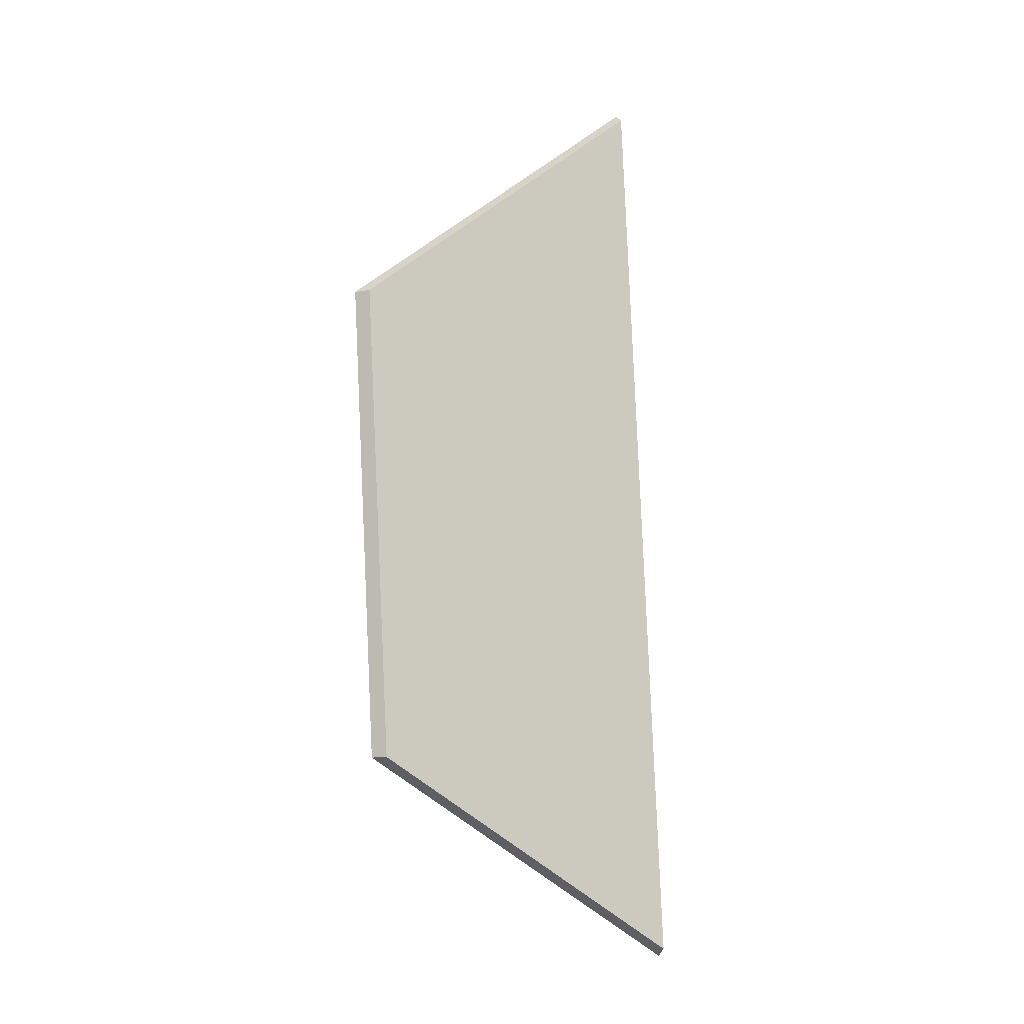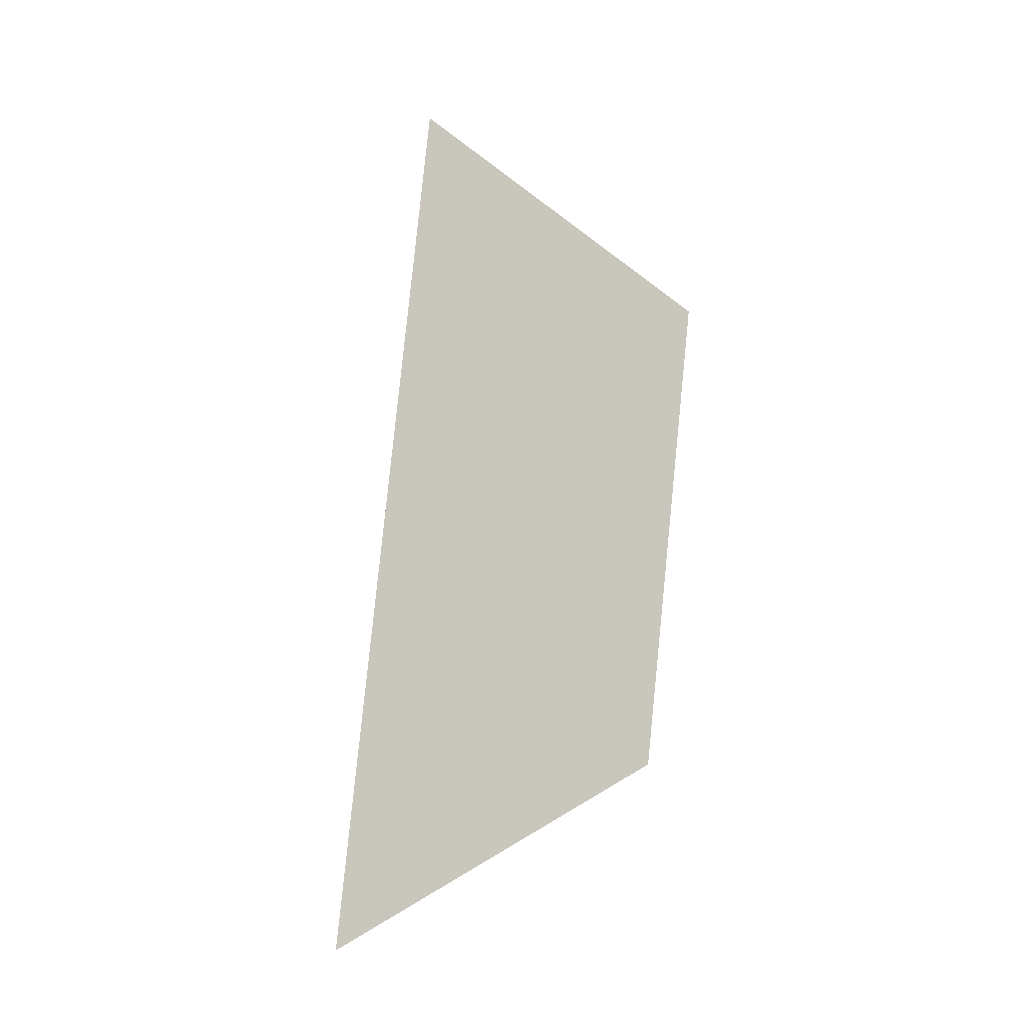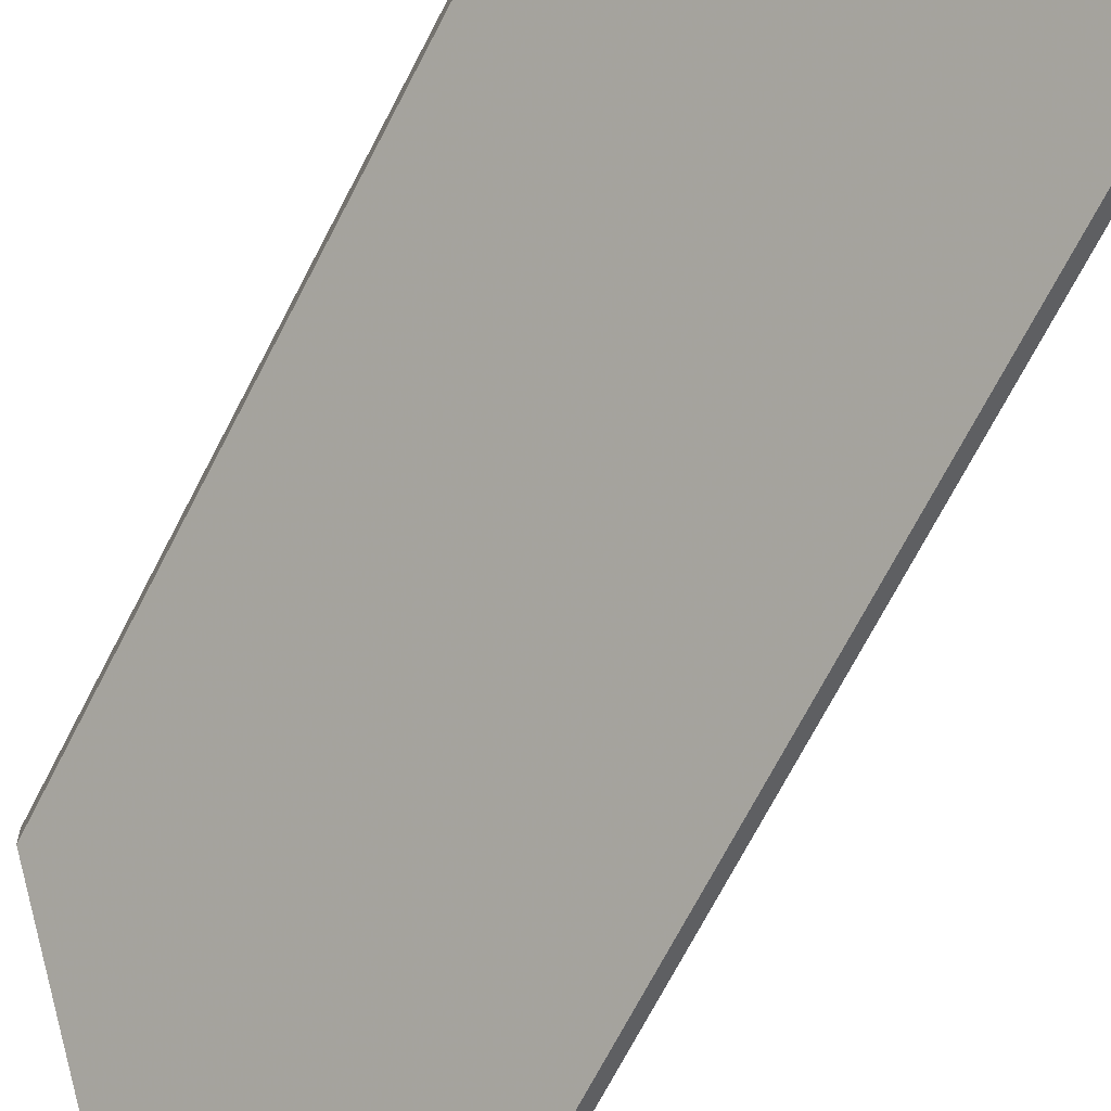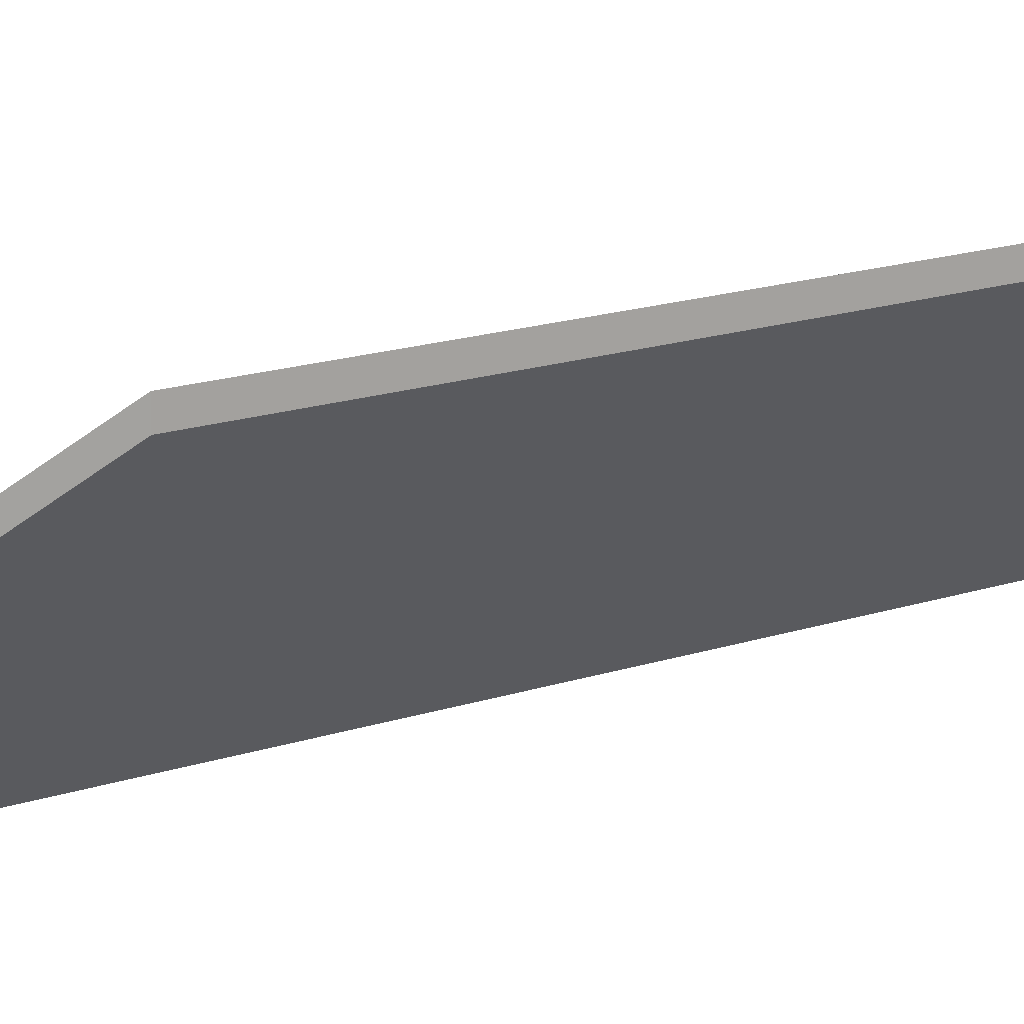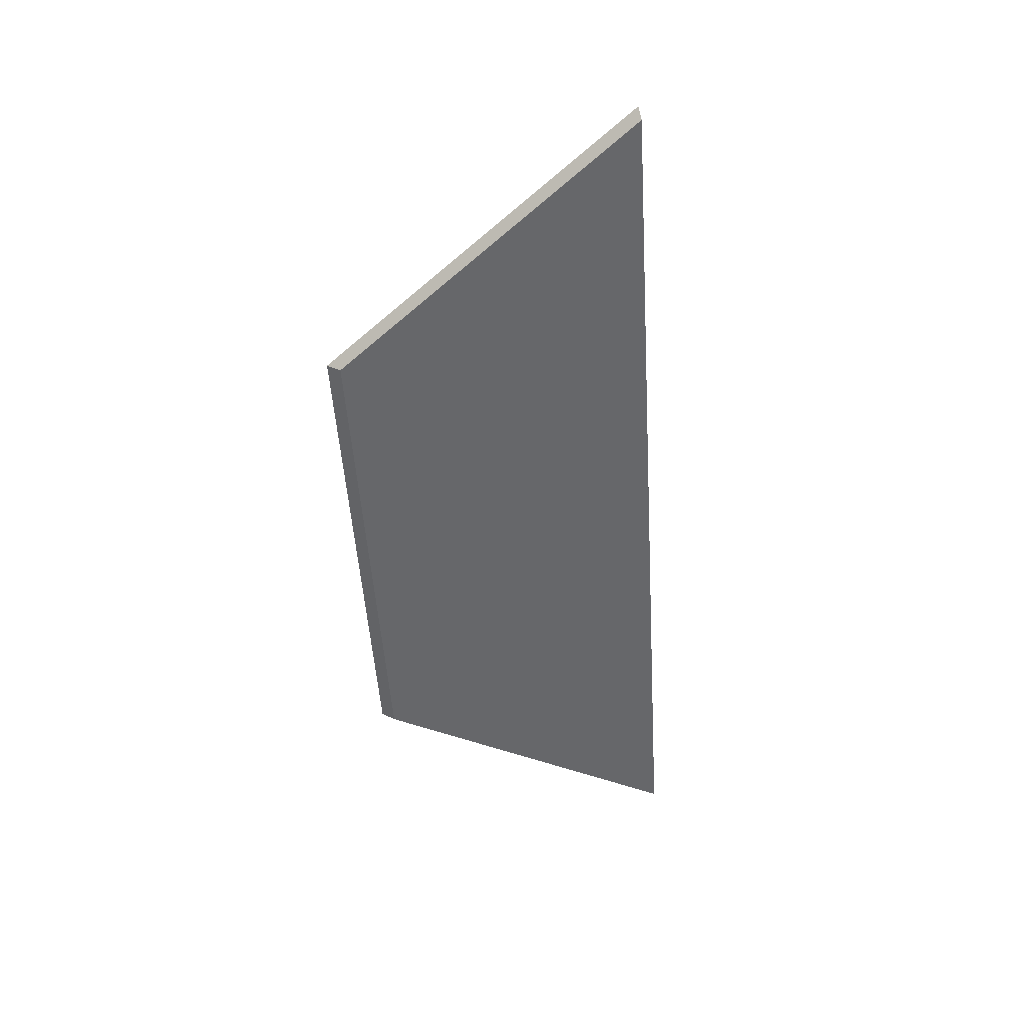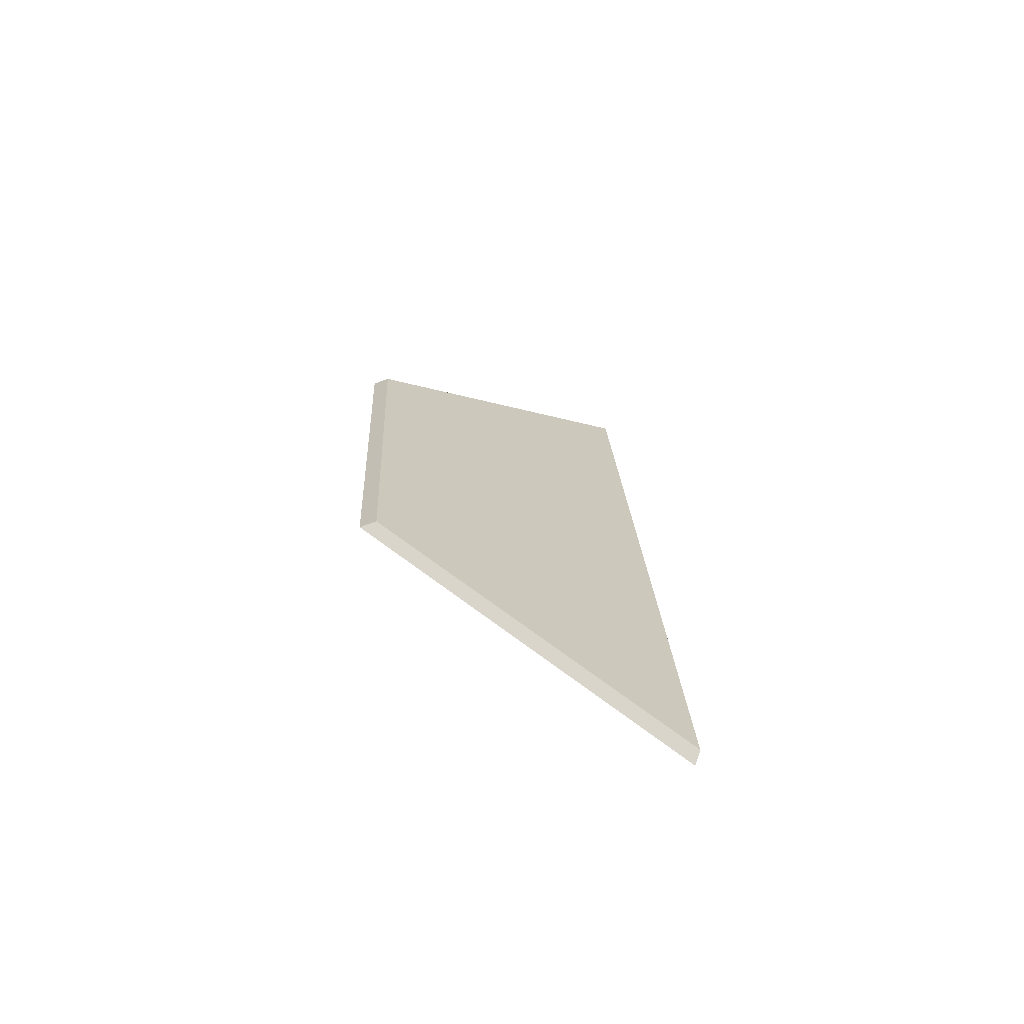
<metadata>
{"format":"obj","ext":"obj","renderer":"f3d","projection":"perspective","resolution":1024,"background":"white","views":[{"elev":-13.7,"azim":-68.5,"up":"+Z"},{"elev":-7.0,"azim":150.6,"up":"+Z"},{"elev":-68.7,"azim":-33.7,"up":"+Y"},{"elev":15.4,"azim":-132.7,"up":"+Y"},{"elev":33.6,"azim":-56.6,"up":"+Z"},{"elev":-76.3,"azim":-70.2,"up":"+Z"}]}
</metadata>
<code>
v -7.466 0.1819 -4.304
v -7.482 0.1819 -4.159
v -7.512 0.2165 -4.197
v -7.503 0.2162 -4.274
v -7.512 0.2192 -4.197
v -7.512 0.2165 -4.197
v -7.482 0.1819 -4.159
v -7.481 0.1832 -4.157
v -7.503 0.2189 -4.274
v -7.503 0.2162 -4.274
v -7.512 0.2165 -4.197
v -7.512 0.2192 -4.197
v -7.481 0.1832 -4.157
v -7.482 0.1819 -4.159
v -7.466 0.1819 -4.304
v -7.464 0.1832 -4.305
v -7.464 0.1832 -4.305
v -7.466 0.1819 -4.304
v -7.503 0.2162 -4.274
v -7.503 0.2189 -4.274
v -7.503 0.2189 -4.274
v -7.512 0.2192 -4.197
v -7.481 0.1832 -4.157
v -7.464 0.1832 -4.305
f 1 2 3
f 1 3 4
f 5 6 7
f 5 7 8
f 9 10 11
f 9 11 12
f 13 14 15
f 13 15 16
f 17 18 19
f 17 19 20
f 21 22 23
f 21 23 24

</code>
